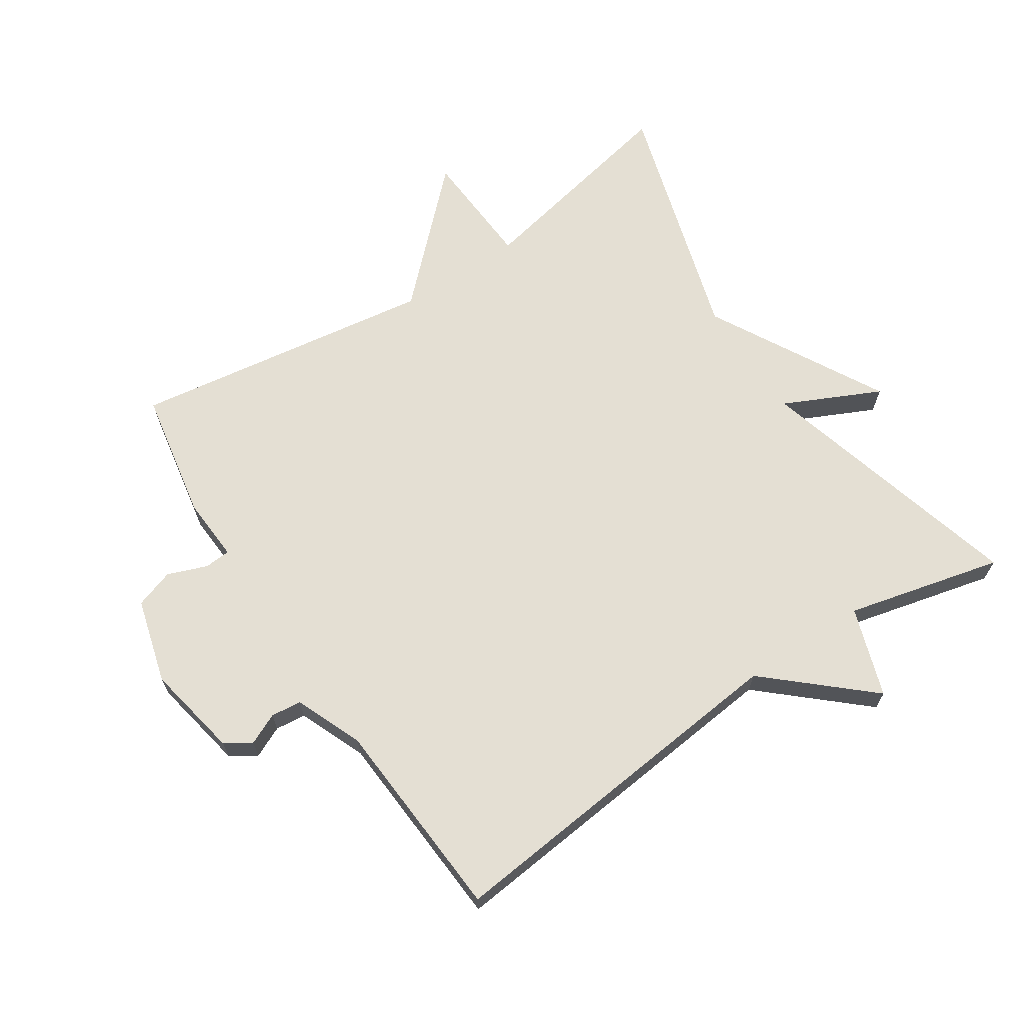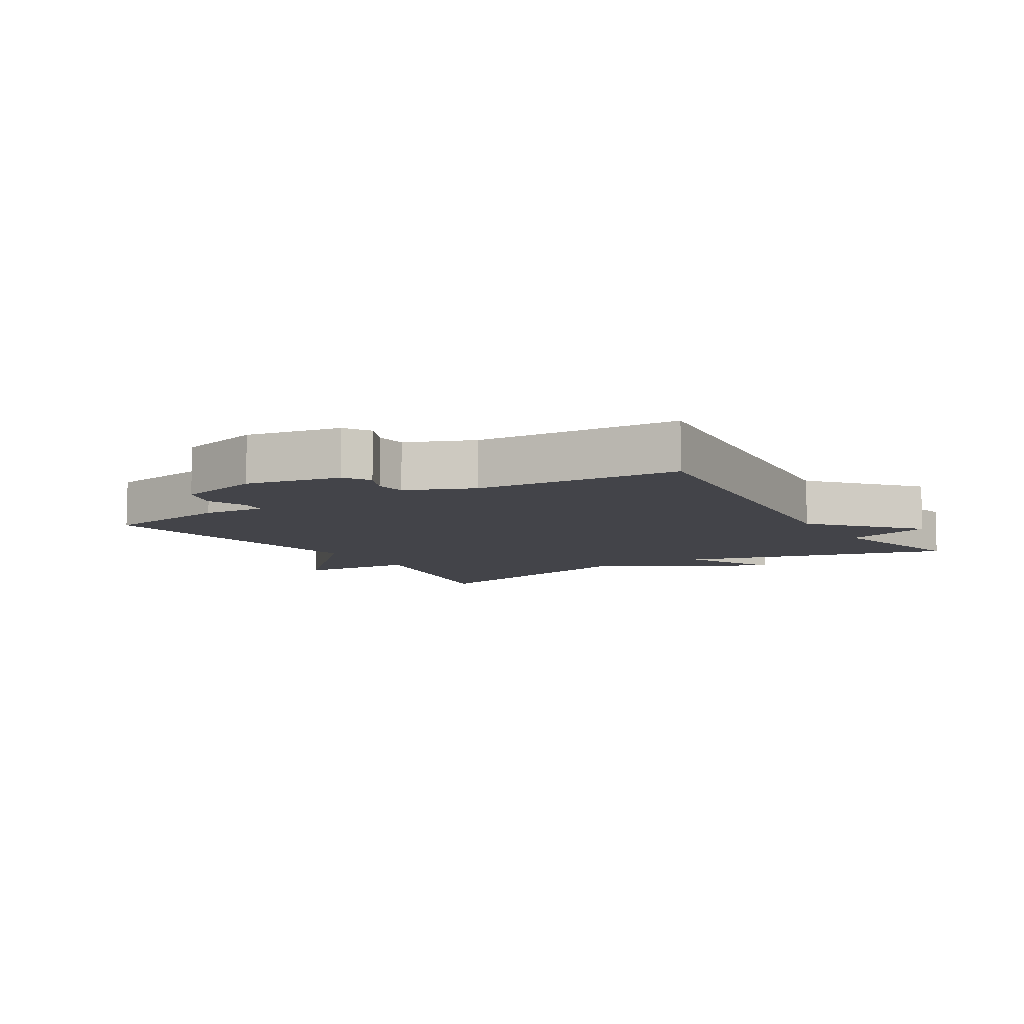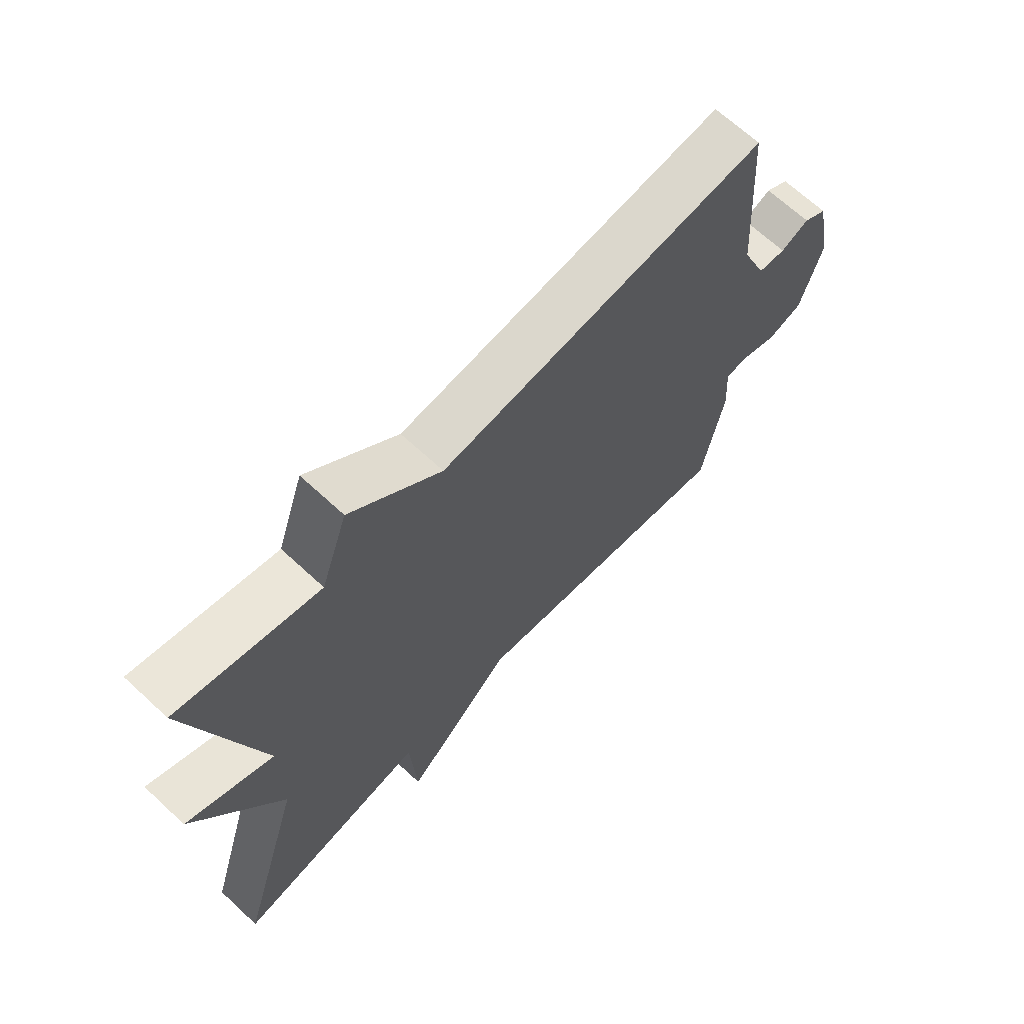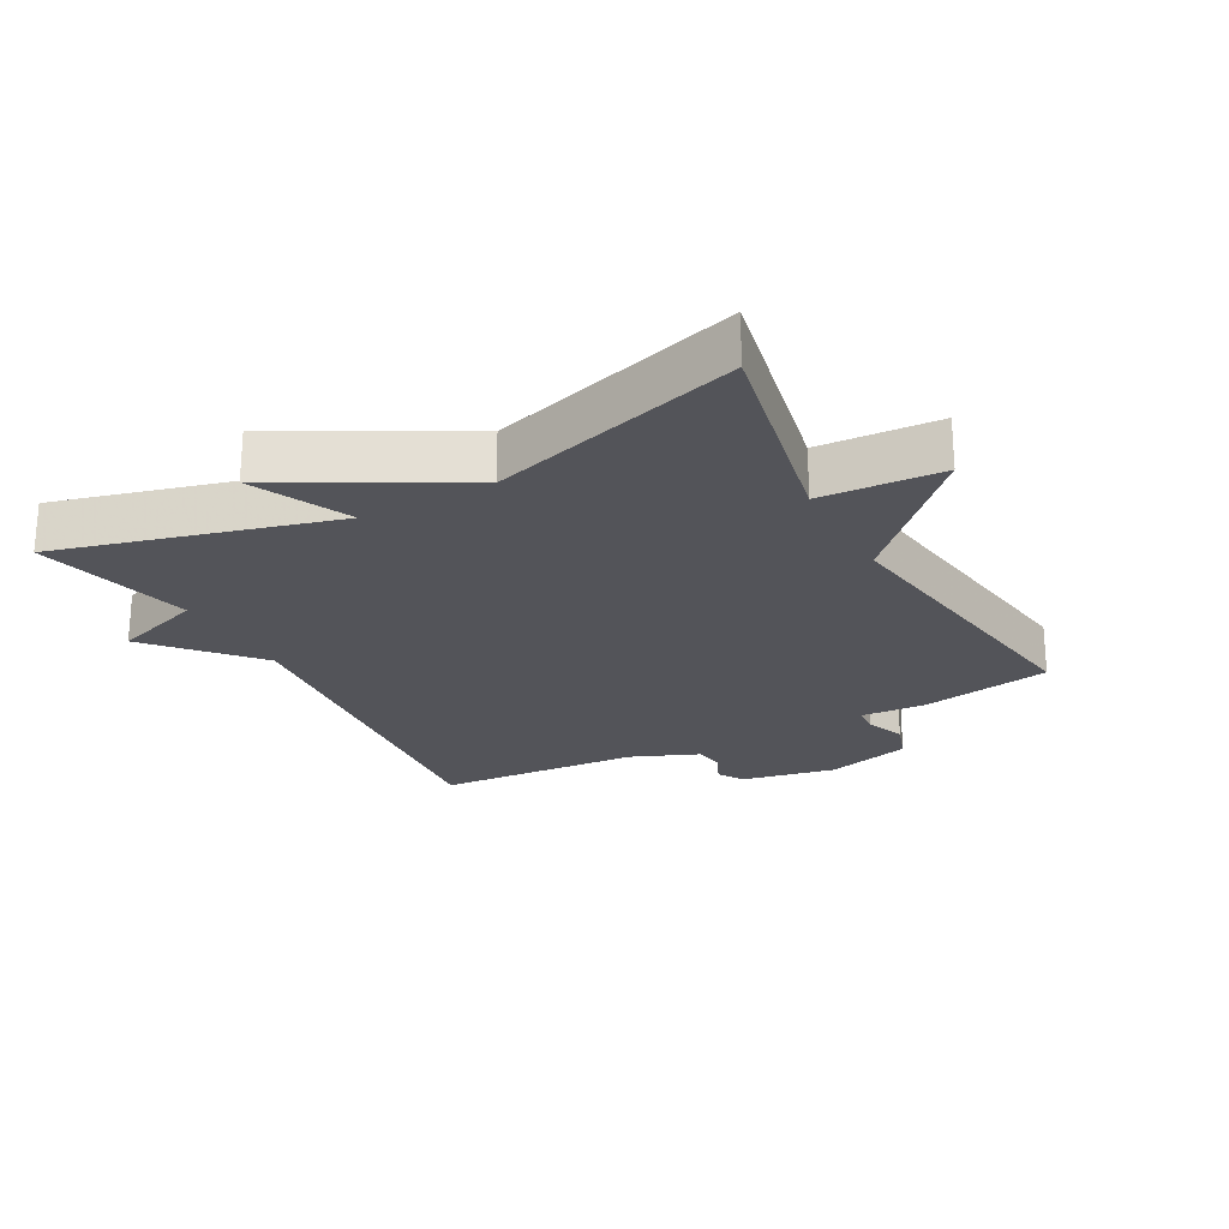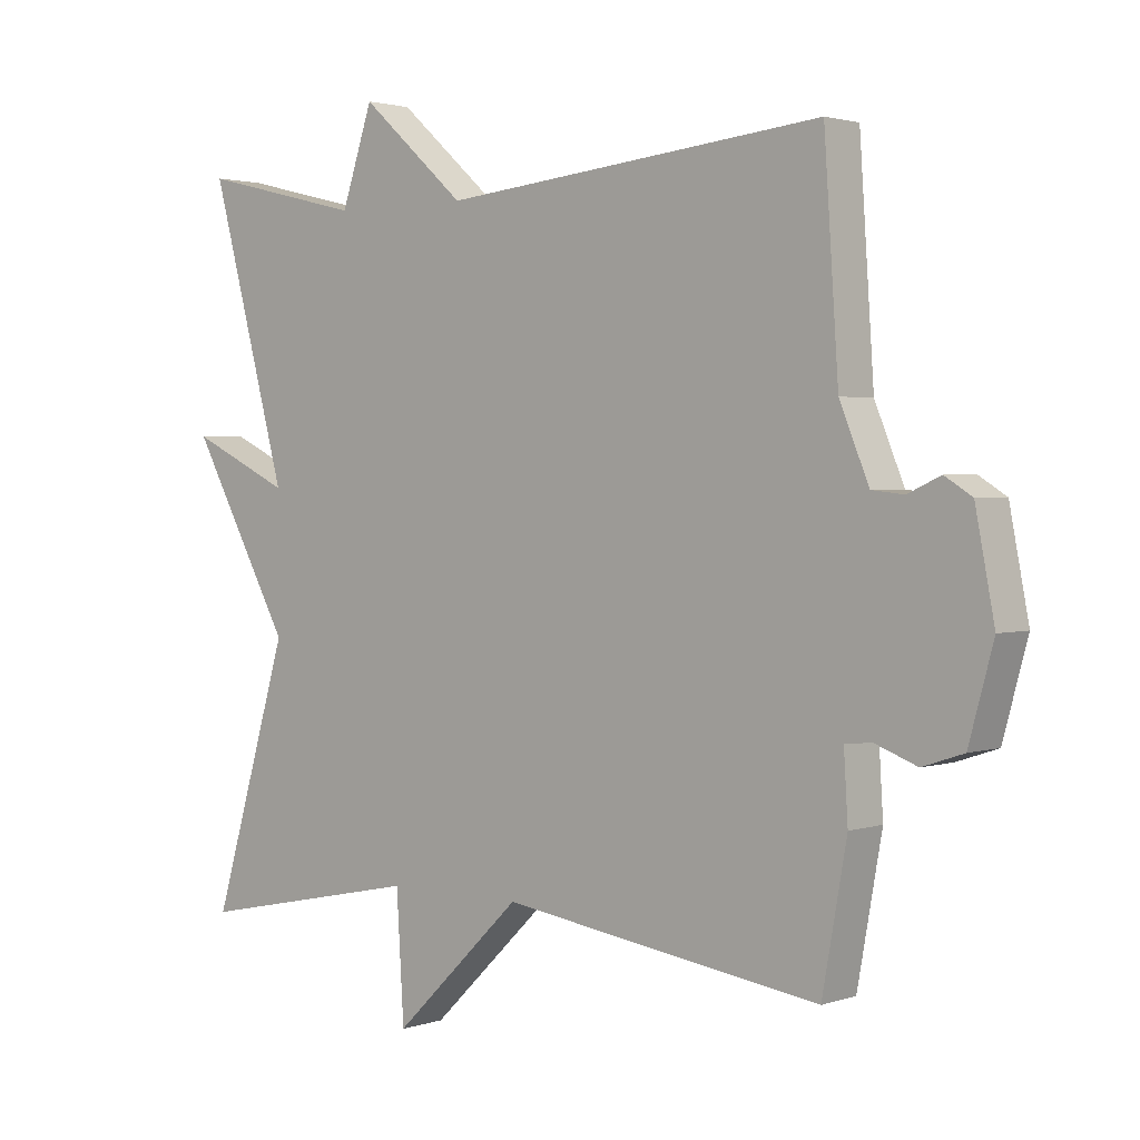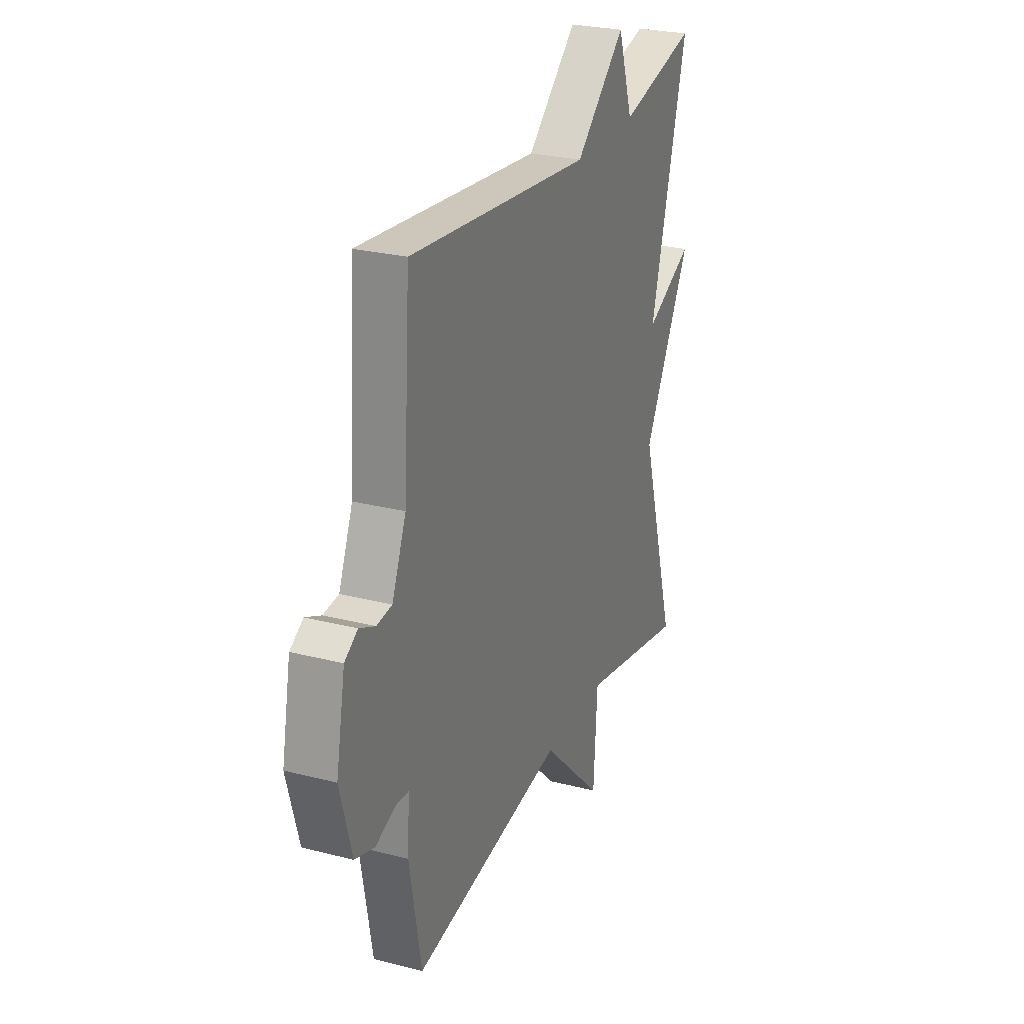
<metadata>
{"format":"obj","ext":"obj","renderer":"f3d","projection":"perspective","resolution":1024,"background":"white","views":[{"elev":66.7,"azim":-33.4,"up":"+Y"},{"elev":-8.4,"azim":-58.4,"up":"+Y"},{"elev":67.5,"azim":132.9,"up":"+Z"},{"elev":-23.7,"azim":118.5,"up":"+Y"},{"elev":2.1,"azim":-139.4,"up":"+Z"},{"elev":26.6,"azim":-68.1,"up":"+Z"}]}
</metadata>
<code>
v 0.5 0.07 0.5
v 0.387 0.07 0.081
v 0.535 0.07 0.151
v 0.387 0.07 -0.119
v 0.5 0.07 -0.5
v 0.168 0.07 -0.431
v 0.157 0.07 -0.615
v -0.032 0.07 -0.431
v -0.5 0.07 -0.5
v -0.536 0.07 -0.299
v -0.53 0.07 -0.201
v -0.57 0.07 -0.198
v -0.631 0.07 -0.221
v -0.691 0.07 -0.201
v -0.727 0.07 -0.07
v -0.699 0.07 0.075
v -0.659 0.07 0.1
v -0.611 0.07 0.078
v -0.564 0.07 0.083
v -0.521 0.07 0.187
v -0.5 0.07 0.5
v 0.06 0.07 0.442
v 0.214 0.07 0.579
v 0.26 0.07 0.442
v 0.5 0 0.5
v 0.387 0 0.081
v 0.535 0 0.151
v 0.387 0 -0.119
v 0.5 0 -0.5
v 0.168 0 -0.431
v 0.157 0 -0.615
v -0.032 0 -0.431
v -0.5 0 -0.5
v -0.536 0 -0.299
v -0.53 0 -0.201
v -0.57 0 -0.198
v -0.631 0 -0.221
v -0.691 0 -0.201
v -0.727 0 -0.07
v -0.699 0 0.075
v -0.659 0 0.1
v -0.611 0 0.078
v -0.564 0 0.083
v -0.521 0 0.187
v -0.5 0 0.5
v 0.06 0 0.442
v 0.214 0 0.579
v 0.26 0 0.442
f 22 23 24
f 20 21 22
f 19 20 22 24
f 16 17 18
f 15 16 18
f 14 15 18
f 13 14 18
f 12 13 18
f 11 12 18 19
f 8 9 10 11
f 24 1 2
f 19 24 2
f 11 19 2
f 8 11 2
f 4 5 6
f 3 4 6
f 2 3 6
f 8 2 6
f 6 7 8
f 48 47 46
f 46 45 44
f 48 46 44 43
f 42 41 40
f 42 40 39
f 42 39 38
f 42 38 37
f 42 37 36
f 43 42 36 35
f 35 34 33 32
f 26 25 48
f 26 48 43
f 26 43 35
f 26 35 32
f 30 29 28
f 30 28 27
f 30 27 26
f 30 26 32
f 32 31 30
f 1 25 26 2
f 2 26 27 3
f 3 27 28 4
f 4 28 29 5
f 5 29 30 6
f 6 30 31 7
f 7 31 32 8
f 8 32 33 9
f 9 33 34 10
f 10 34 35 11
f 11 35 36 12
f 12 36 37 13
f 13 37 38 14
f 14 38 39 15
f 15 39 40 16
f 16 40 41 17
f 17 41 42 18
f 18 42 43 19
f 19 43 44 20
f 20 44 45 21
f 21 45 46 22
f 22 46 47 23
f 23 47 48 24
f 24 48 25 1

</code>
